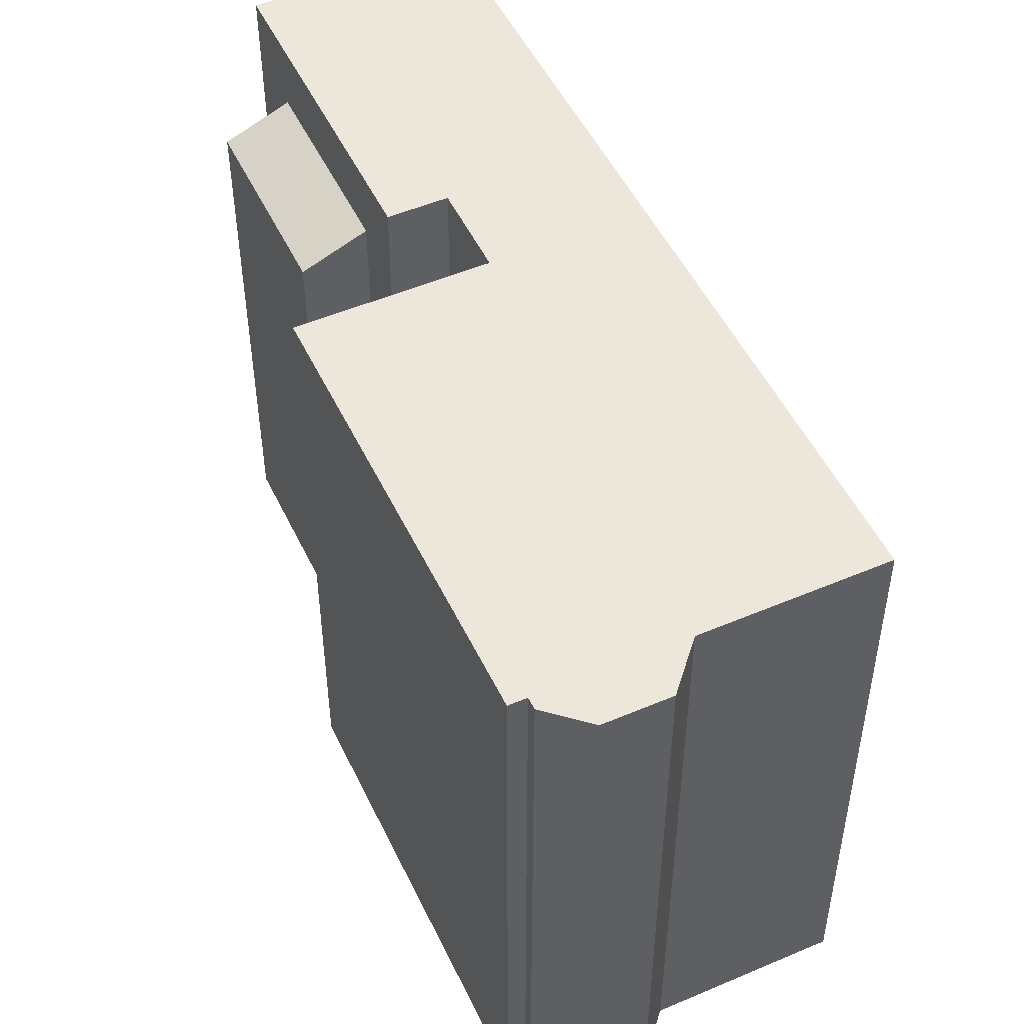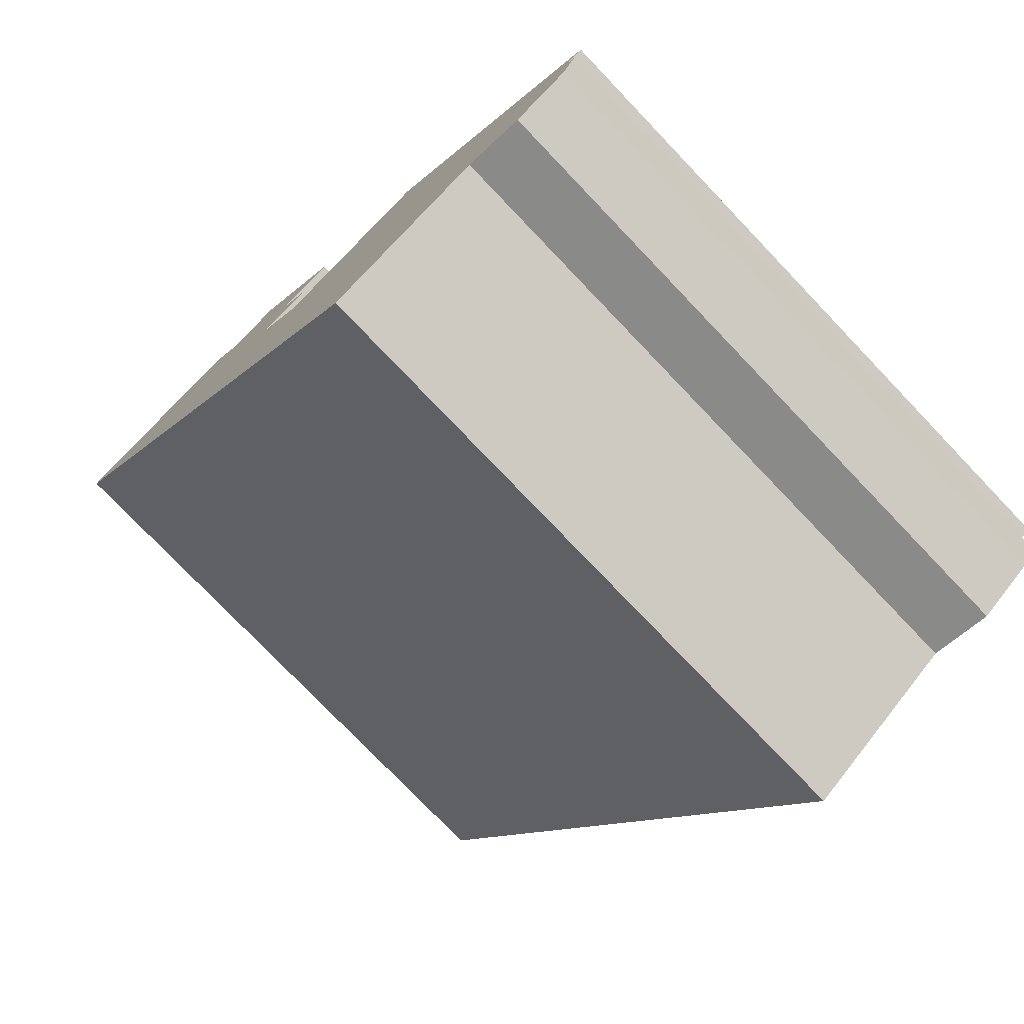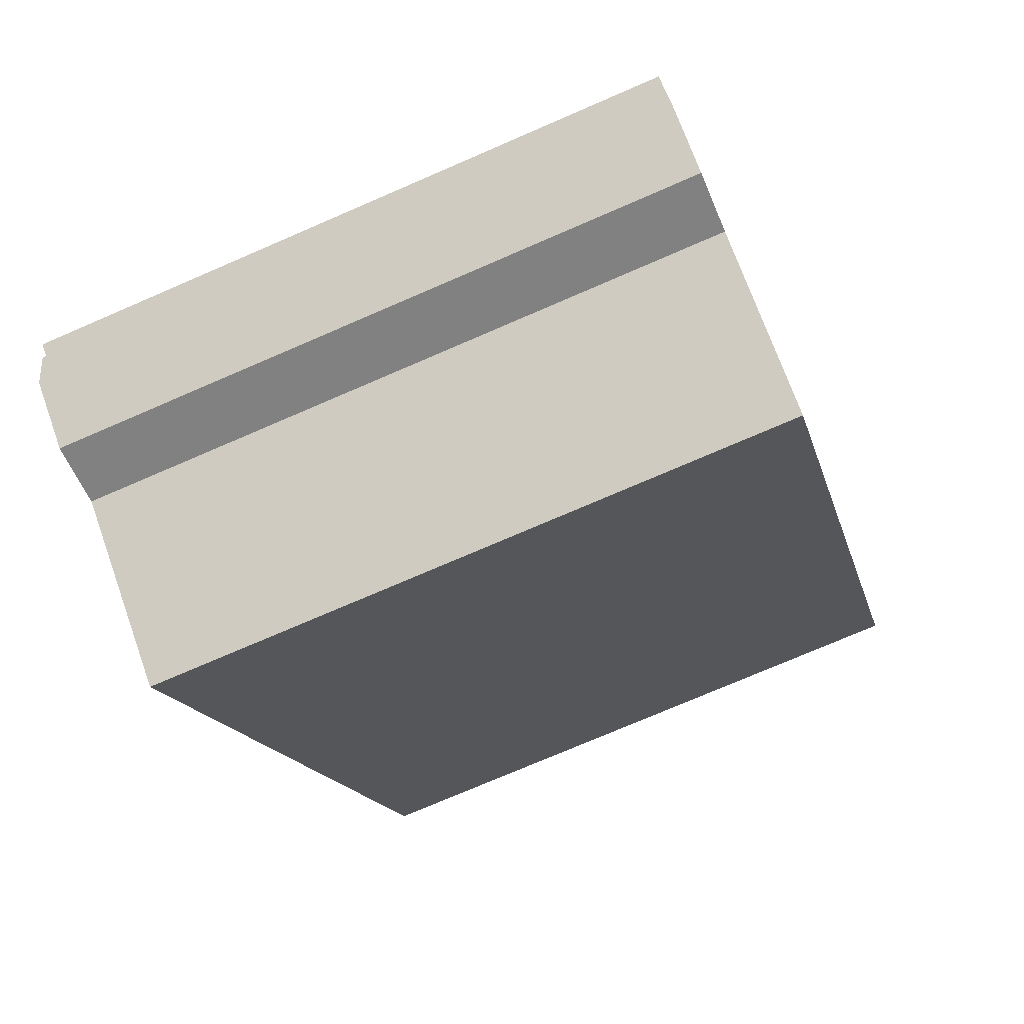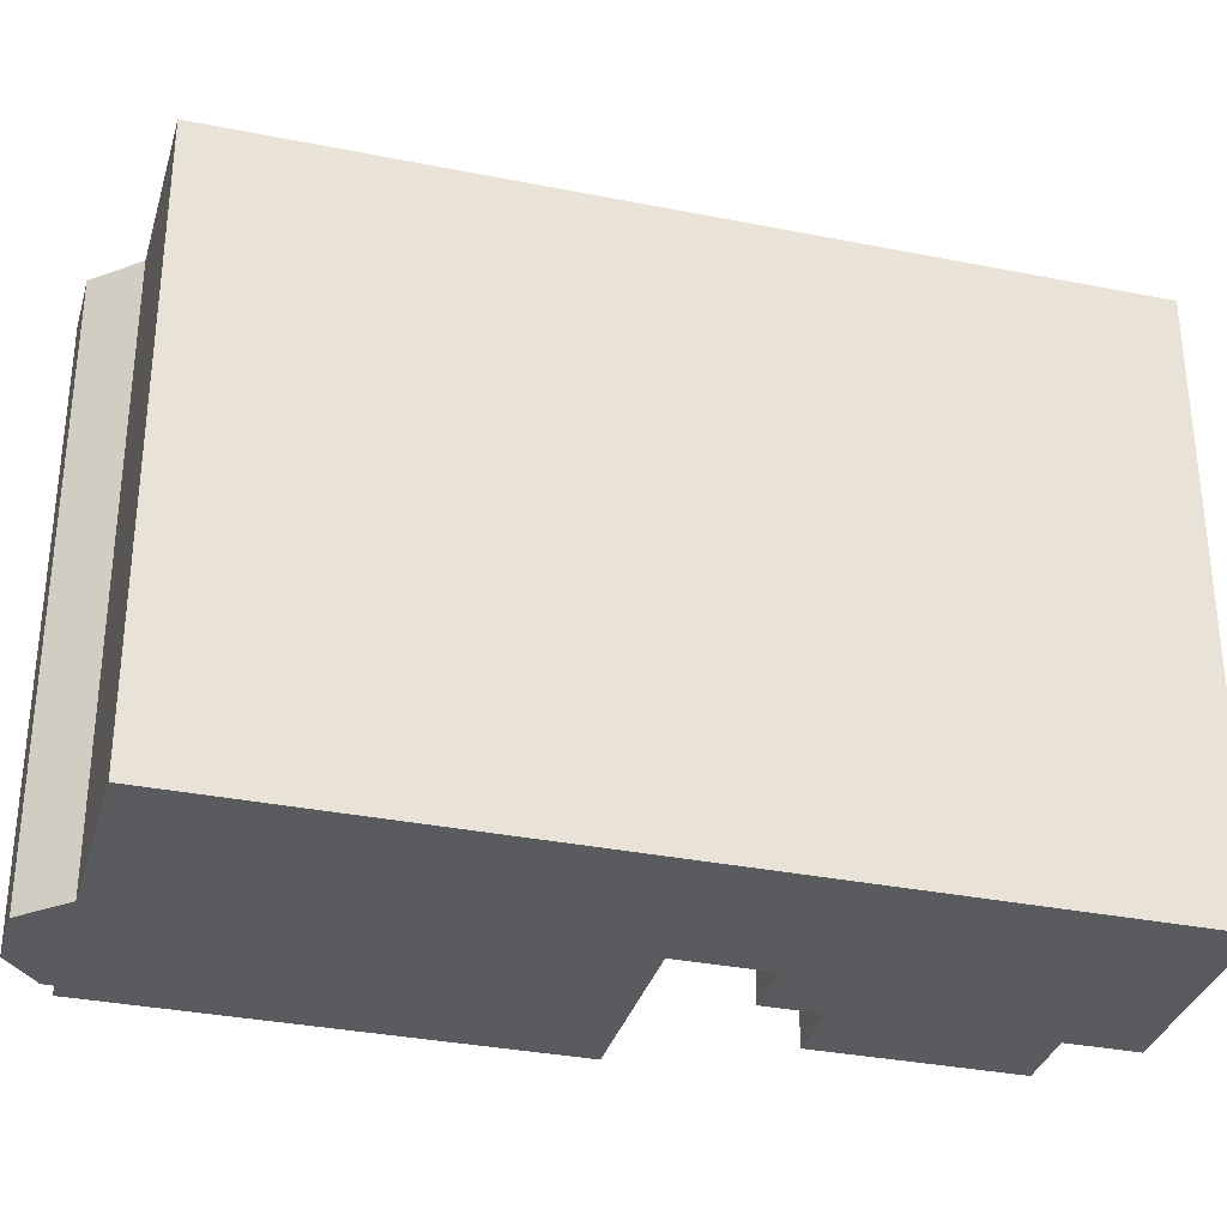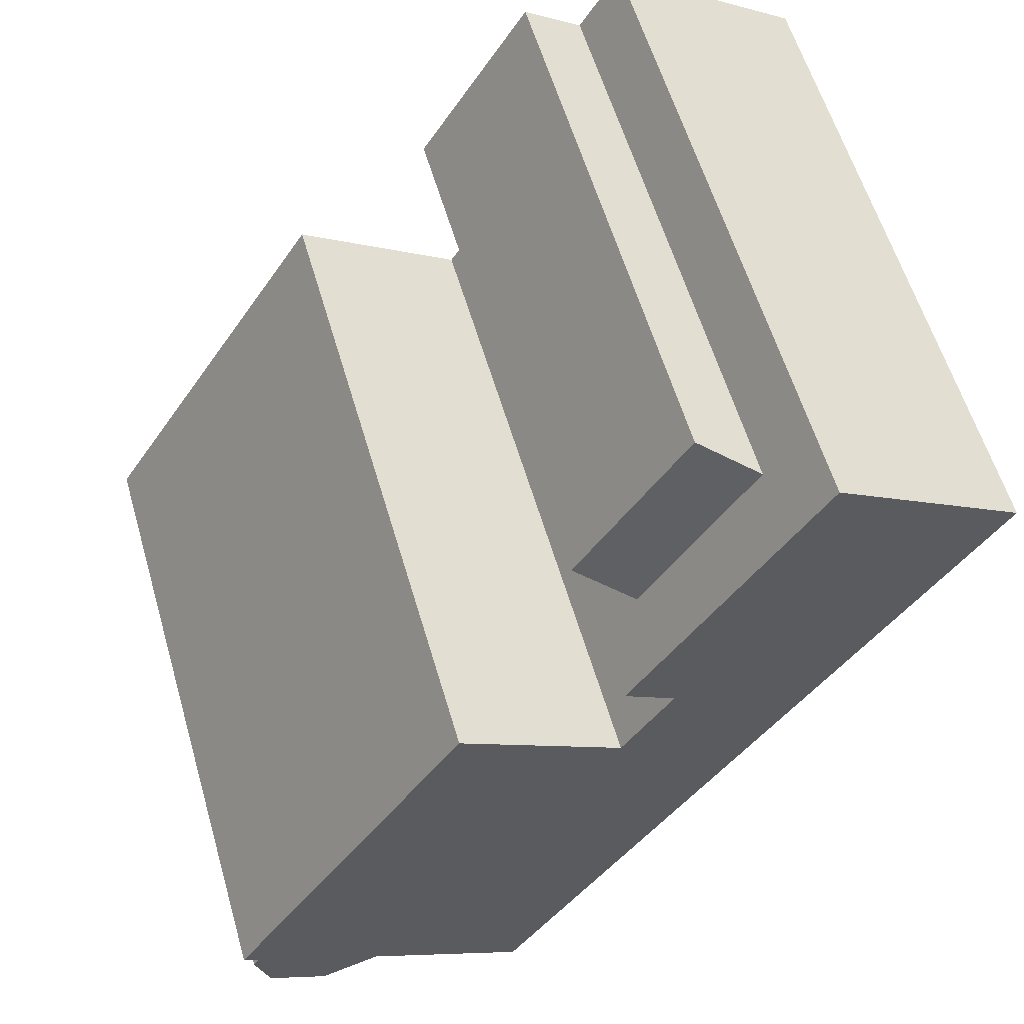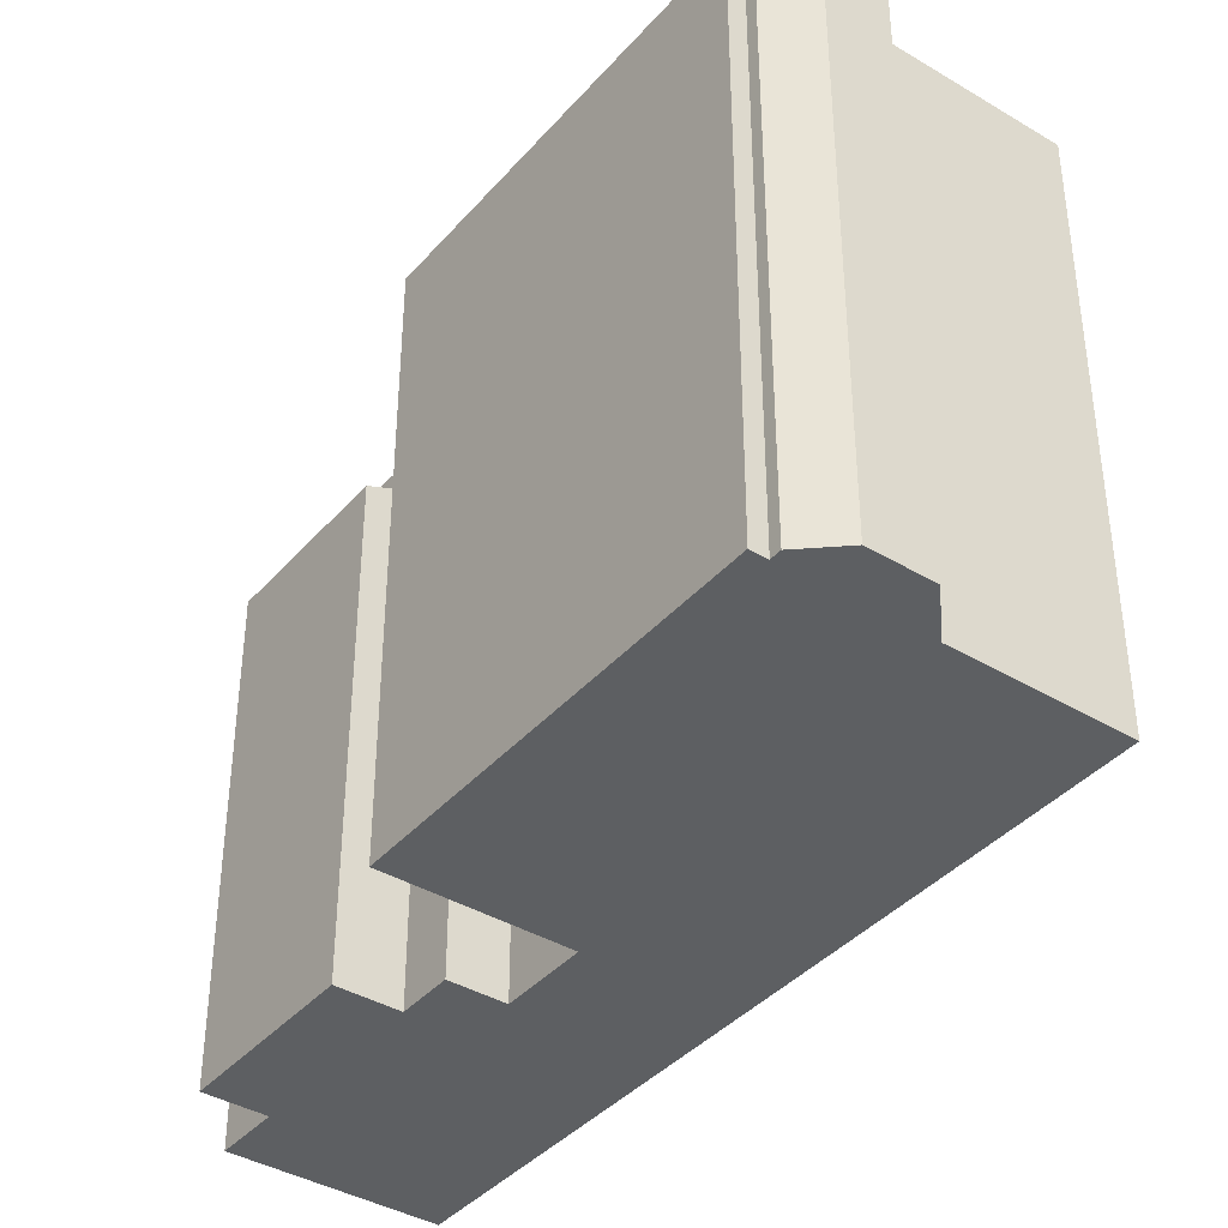
<metadata>
{"format":"obj","ext":"obj","renderer":"f3d","projection":"perspective","resolution":1024,"background":"white","views":[{"elev":50.6,"azim":122.5,"up":"+Y"},{"elev":-76.5,"azim":43.7,"up":"+Z"},{"elev":-74.5,"azim":113.4,"up":"+Z"},{"elev":-33.2,"azim":-137.9,"up":"+Y"},{"elev":58.6,"azim":163.8,"up":"+Z"},{"elev":-39.5,"azim":110.9,"up":"+Y"}]}
</metadata>
<code>
v -0.6665 6.864 1.12
v 5.165 6.865 -6.946
v 1.741 6.863 -9.128
v 5.165 6.865 -6.946
v 7.865 6.865 -5.173
v 6.452 6.865 -7.305
v 6.452 6.865 -7.305
v 7.865 6.865 -5.173
v 7.699 6.865 -6.51
v -8.637 6.864 7.154
v -4.588 6.864 9.735
v -3.74 6.864 8.405
v -8.637 6.864 7.154
v -3.74 6.864 8.405
v -1.352 6.864 4.659
v -8.637 6.864 7.154
v -1.352 6.864 4.659
v -1.771 6.864 2.852
v 7.699 6.865 -6.51
v 7.865 6.865 -5.173
v 8.007 6.865 -5.397
v -1.771 6.864 2.852
v -1.352 6.864 4.659
v -0.6535 6.864 3.564
v -8.637 6.864 7.154
v -1.771 6.864 2.852
v -0.6665 6.864 1.12
v 3.297 6.864 0.7096
v 4.595 6.864 -1.399
v 3.813 6.864 -1.904
v 2.462 6.864 0.1741
v 2.462 6.864 0.1741
v 3.813 6.864 -1.904
v 3.031 6.865 -2.409
v 1.627 6.864 -0.3614
v 4.595 6.864 -1.399
v 5.893 6.865 -3.508
v 5.164 6.865 -3.982
v 3.813 6.864 -1.904
v 3.813 6.864 -1.904
v 5.164 6.865 -3.982
v 4.436 6.865 -4.456
v 3.031 6.865 -2.409
v 2.887 6.864 3.385
v 4.595 6.864 -1.399
v 3.297 6.864 0.7096
v 2.887 6.864 3.385
v 7.865 6.865 -5.173
v 4.595 6.864 -1.399
v 2.462 6.864 0.1741
v 2.887 6.864 3.385
v 3.297 6.864 0.7096
v -0.6665 6.864 1.12
v 2.462 6.864 0.1741
v 1.627 6.864 -0.3614
v -0.6665 6.864 1.12
v 2.887 6.864 3.385
v 2.462 6.864 0.1741
v -0.6665 6.864 1.12
v 1.627 6.864 -0.3614
v 3.031 6.865 -2.409
v 5.164 6.865 -3.982
v 5.893 6.865 -3.508
v 7.865 6.865 -5.173
v 4.595 6.864 -1.399
v 7.865 6.865 -5.173
v 5.893 6.865 -3.508
v 5.164 6.865 -3.982
v 7.865 6.865 -5.173
v 5.165 6.865 -6.946
v 3.031 6.865 -2.409
v 4.436 6.865 -4.456
v 5.165 6.865 -6.946
v 4.436 6.865 -4.456
v 5.164 6.865 -3.982
v 5.165 6.865 -6.946
v -0.6665 6.864 1.12
v 3.031 6.865 -2.409
v 5.165 6.865 -6.946
v -8.637 6.864 7.154
v -0.6665 6.864 1.12
v 1.741 6.863 -9.128
v 2.887 6.864 3.385
v 8.204 6.864 -4.957
v 7.865 6.865 -5.173
v -3.74 5.324 8.405
v -2.497 4.73 9.197
v -0.1095 4.73 5.451
v -3.74 5.324 8.405
v -0.1095 4.73 5.451
v -1.352 5.329 4.659
v -4.588 6.864 9.735
v -3.74 5.324 8.405
v -3.74 6.864 8.405
v -4.588 -6.782 9.735
v -3.74 -6.782 8.405
v -3.74 5.324 8.405
v -4.588 6.864 9.735
v -3.74 5.324 8.405
v -1.352 5.329 4.659
v -1.352 6.864 4.659
v -3.74 6.864 8.405
v -1.352 -6.782 4.659
v -0.6535 -6.782 3.564
v -0.6535 6.864 3.564
v -1.352 5.329 4.659
v -1.352 6.864 4.659
v -1.352 5.329 4.659
v -0.6535 6.864 3.564
v -1.771 6.864 2.852
v -0.6535 6.864 3.564
v -0.6535 -6.782 3.564
v -1.771 -6.782 2.852
v -1.219 -6.782 1.986
v -0.6665 -6.782 1.12
v -0.6665 6.864 1.12
v -1.771 6.864 2.852
v -1.771 -6.782 2.852
v -1.219 -6.782 1.986
v -1.771 6.864 2.852
v -1.219 -6.782 1.986
v -0.6665 6.864 1.12
v -0.6665 -6.782 1.12
v 2.887 -6.782 3.385
v 2.887 6.864 3.385
v -0.6665 6.864 1.12
v 2.887 -6.782 3.385
v 8.204 -6.782 -4.957
v 8.204 6.864 -4.957
v 2.887 6.864 3.385
v 7.865 6.865 -5.173
v 8.035 -6.782 -5.065
v 7.865 -6.782 -5.173
v 8.035 -6.782 -5.065
v 8.204 6.864 -4.957
v 8.204 -6.782 -4.957
v 7.865 6.865 -5.173
v 8.204 6.864 -4.957
v 8.035 -6.782 -5.065
v 7.865 -6.782 -5.173
v 8.007 -6.782 -5.397
v 8.007 6.865 -5.397
v 7.865 6.865 -5.173
v 7.699 6.865 -6.51
v 7.853 -6.782 -5.954
v 7.699 -6.782 -6.51
v 7.853 -6.782 -5.954
v 8.007 6.865 -5.397
v 8.007 -6.782 -5.397
v 7.699 6.865 -6.51
v 8.007 6.865 -5.397
v 7.853 -6.782 -5.954
v 6.452 6.865 -7.305
v 7.699 6.865 -6.51
v 7.699 -6.782 -6.51
v 6.452 -6.782 -7.305
v 5.165 6.865 -6.946
v 6.452 6.865 -7.305
v 6.452 -6.782 -7.305
v 5.165 -6.782 -6.946
v 1.741 6.863 -9.128
v 3.453 -6.782 -8.037
v 1.741 -6.782 -9.128
v 3.453 -6.782 -8.037
v 5.165 6.865 -6.946
v 5.165 -6.782 -6.946
v 1.741 6.863 -9.128
v 5.165 6.865 -6.946
v 3.453 -6.782 -8.037
v -8.637 6.864 7.154
v 1.741 6.863 -9.128
v 1.741 -6.782 -9.128
v -8.637 -6.782 7.154
v -8.637 -6.782 7.154
v -4.588 -6.782 9.735
v -4.588 6.864 9.735
v -8.637 6.864 7.154
v -1.303 -6.782 7.324
v -0.1095 -6.782 5.451
v -0.1095 4.73 5.451
v -2.497 4.73 9.197
v -2.497 -6.782 9.197
v -1.303 -6.782 7.324
v -2.497 4.73 9.197
v -1.303 -6.782 7.324
v -0.1095 4.73 5.451
v -1.352 5.329 4.659
v -0.7305 -6.782 5.055
v -1.352 -6.782 4.659
v -0.7305 -6.782 5.055
v -0.1095 4.73 5.451
v -0.1095 -6.782 5.451
v -1.352 5.329 4.659
v -0.1095 4.73 5.451
v -0.7305 -6.782 5.055
v -3.118 -6.782 8.801
v -2.497 -6.782 9.197
v -2.497 4.73 9.197
v -3.74 5.324 8.405
v -3.74 -6.782 8.405
v -3.118 -6.782 8.801
v -3.74 5.324 8.405
v -3.118 -6.782 8.801
v -2.497 4.73 9.197
v -3.74 -6.782 8.405
v -4.588 -6.782 9.735
v -8.637 -6.782 7.154
v 1.741 -6.782 -9.128
v 3.453 -6.782 -8.037
v 5.165 -6.782 -6.946
v 6.452 -6.782 -7.305
v 7.699 -6.782 -6.51
v 7.853 -6.782 -5.954
v 8.007 -6.782 -5.397
v 7.865 -6.782 -5.173
v 8.035 -6.782 -5.065
v 8.204 -6.782 -4.957
v 2.887 -6.782 3.385
v -0.6665 -6.782 1.12
v -1.219 -6.782 1.986
v -1.771 -6.782 2.852
v -0.6535 -6.782 3.564
v -1.352 -6.782 4.659
v -0.7305 -6.782 5.055
v -0.1095 -6.782 5.451
v -1.303 -6.782 7.324
v -2.497 -6.782 9.197
v -3.118 -6.782 8.801
g CDNNDG02_0002070
f 1 2 3
f 4 5 6
f 7 8 9
f 10 11 12
f 13 14 15
f 16 17 18
f 19 20 21
f 22 23 24
f 25 26 27
f 31 28 29
f 30 31 29
f 35 32 34
f 34 32 33
f 36 37 39
f 39 37 38
f 43 40 42
f 42 40 41
f 44 45 46
f 47 48 49
f 50 51 52
f 53 54 55
f 56 57 58
f 59 60 61
f 62 63 64
f 65 66 67
f 68 69 70
f 71 72 73
f 74 75 76
f 77 78 79
f 80 81 82
f 83 84 85
f 86 87 88
f 89 90 91
f 92 93 94
f 96 97 95
f 95 97 98
f 102 99 100
f 100 101 102
f 106 103 104
f 104 105 106
f 107 108 109
f 112 110 111
f 110 112 113
f 114 115 116
f 117 118 119
f 120 121 122
f 123 125 126
f 125 123 124
f 128 129 130
f 127 128 130
f 131 132 133
f 134 135 136
f 137 138 139
f 141 142 143
f 140 141 143
f 144 145 146
f 147 148 149
f 150 151 152
f 153 155 156
f 153 154 155
f 157 159 160
f 157 158 159
f 161 162 163
f 164 165 166
f 167 168 169
f 171 172 173
f 170 171 173
f 177 174 176
f 176 174 175
f 178 179 180
f 181 182 183
f 184 185 186
f 187 188 189
f 190 191 192
f 193 194 195
f 196 197 198
f 199 200 201
f 202 203 204
f 219 207 208
f 228 205 226
f 212 213 211
f 211 213 210
f 228 226 227
f 207 205 206
f 225 226 224
f 209 210 219
f 210 218 219
f 214 215 213
f 215 210 213
f 224 226 223
f 218 210 215
f 218 216 217
f 215 216 218
f 220 207 219
f 223 205 207
f 223 226 205
f 219 208 209
f 221 223 207
f 221 207 220
f 222 223 221

</code>
